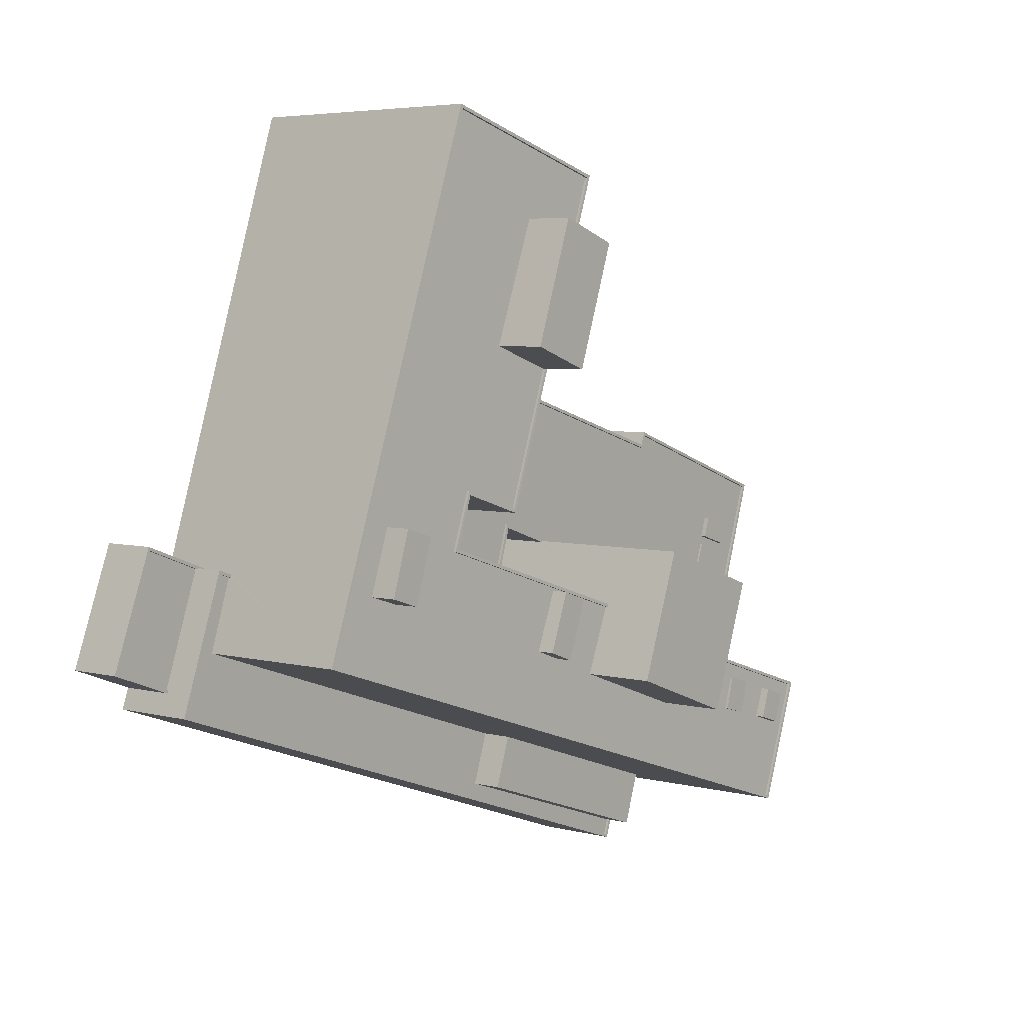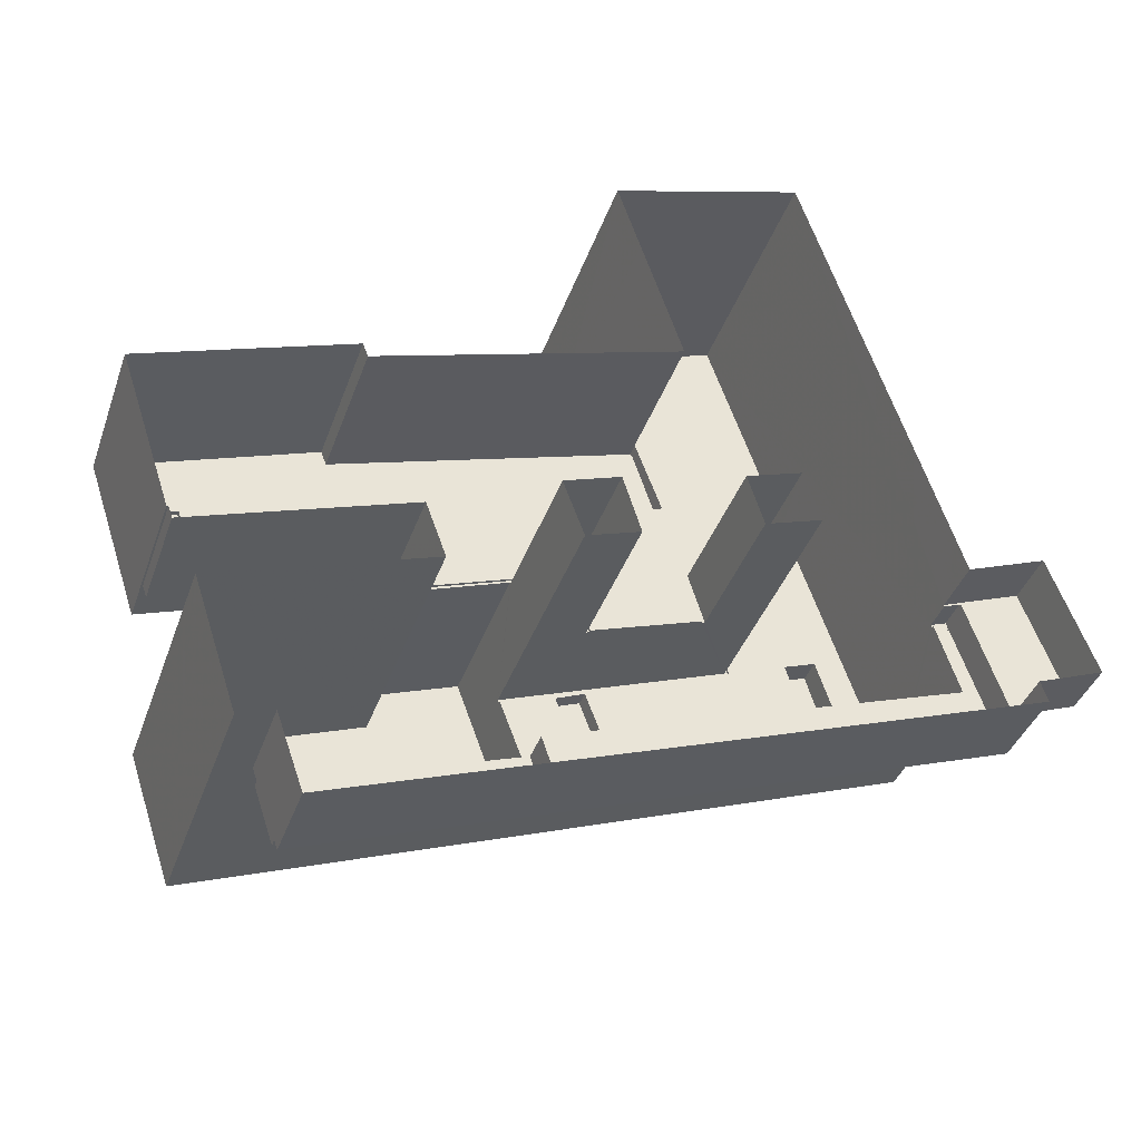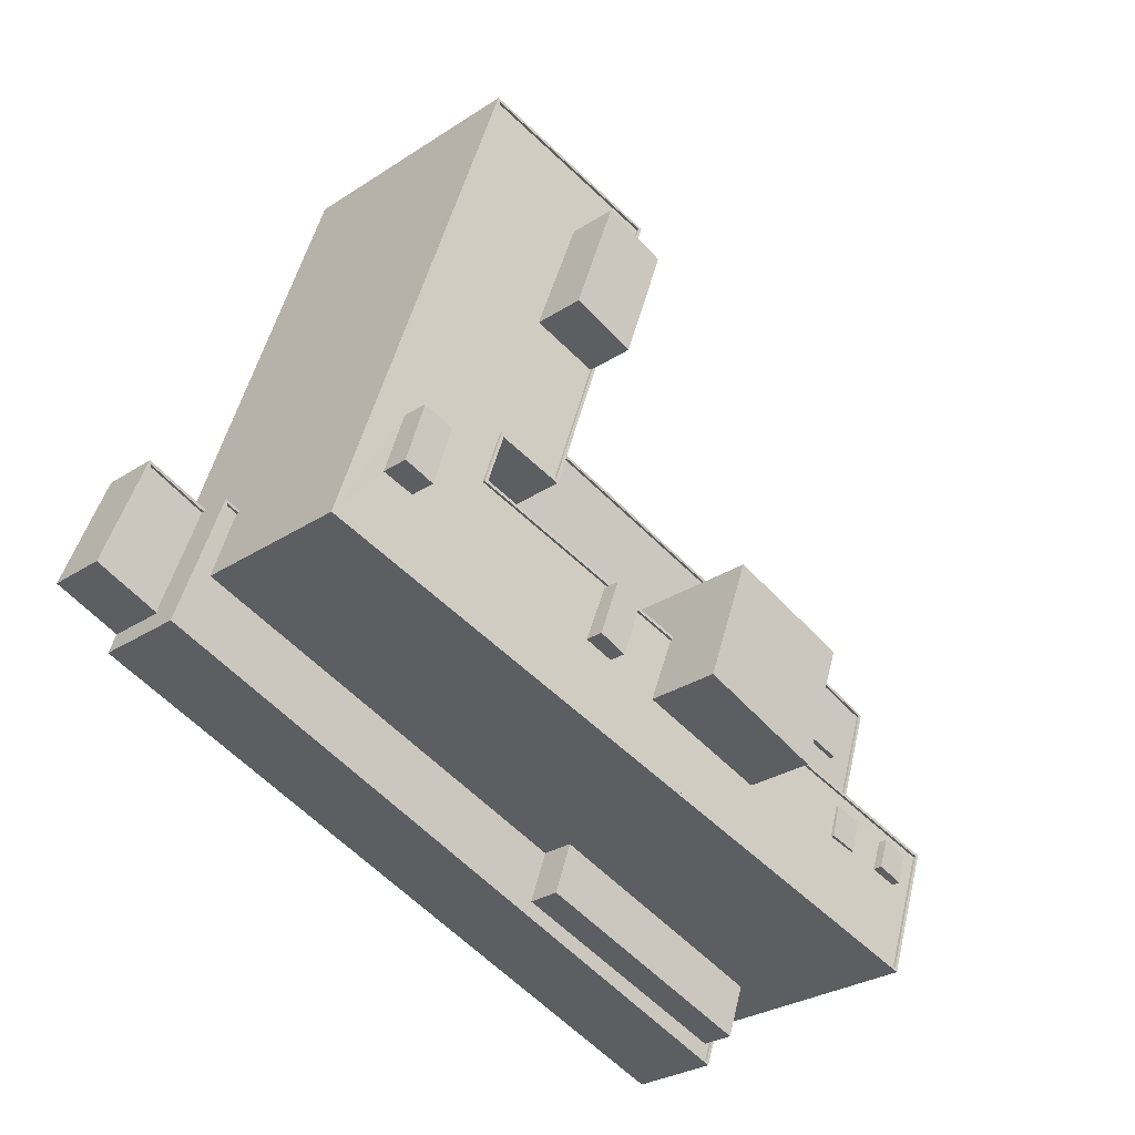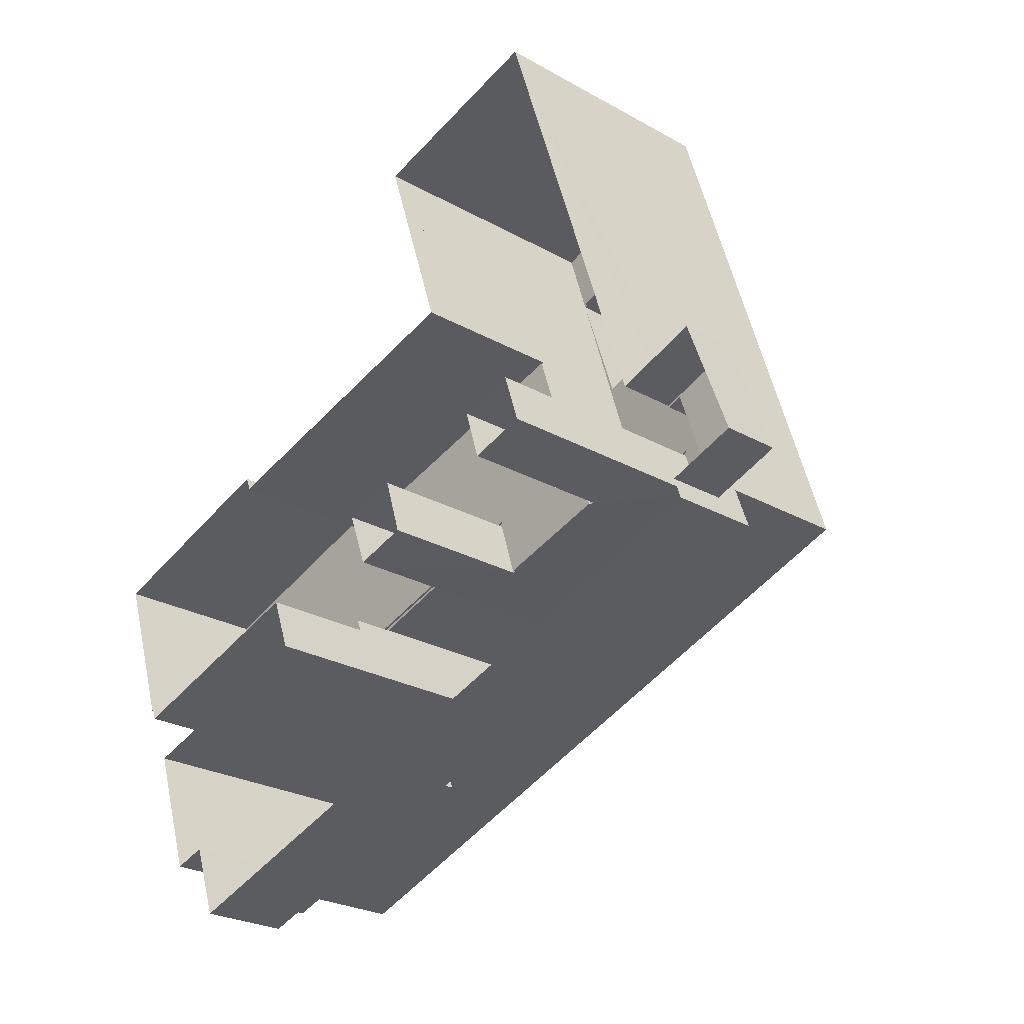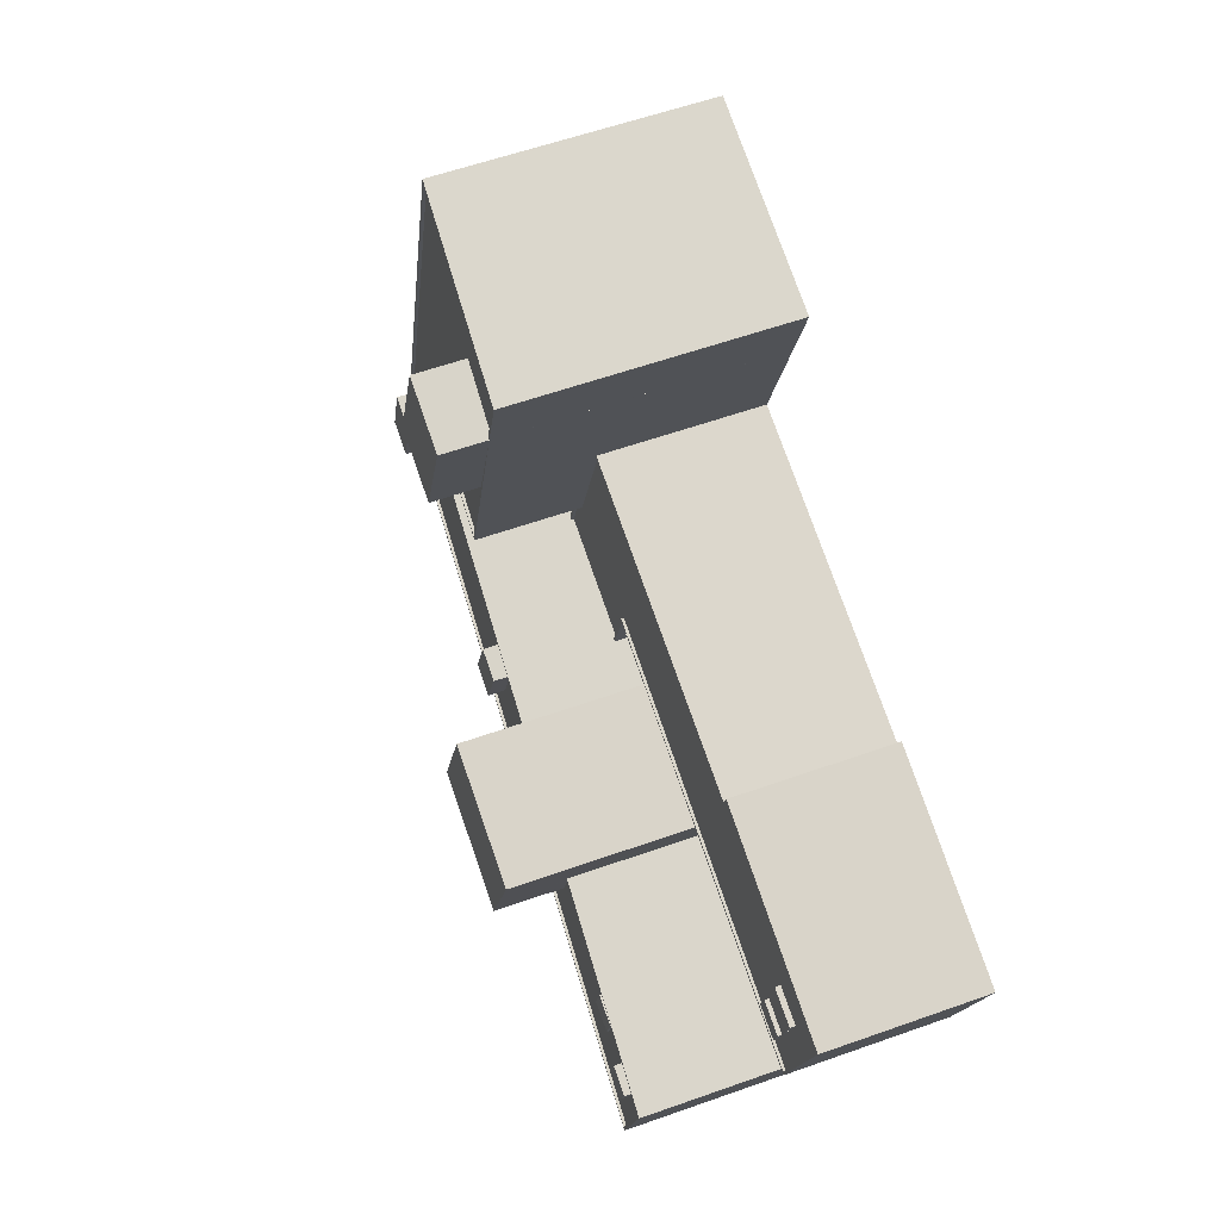
<metadata>
{"format":"obj","ext":"obj","renderer":"f3d","projection":"perspective","resolution":1024,"background":"white","views":[{"elev":5.0,"azim":-50.7,"up":"+Y"},{"elev":-38.0,"azim":161.9,"up":"+Y"},{"elev":-28.7,"azim":-45.5,"up":"+Y"},{"elev":-25.1,"azim":-132.5,"up":"+Y"},{"elev":57.5,"azim":69.7,"up":"+Y"}]}
</metadata>
<code>
v -7392 -3.733e+04 15.13
v -7392 -3.733e+04 4.248
v -7392 -3.733e+04 4.248
v -7392 -3.733e+04 15.13
v -7413 -3.732e+04 4.258
v -7413 -3.732e+04 15.14
v -7412 -3.732e+04 19.27
v -7392 -3.733e+04 19.26
v -7392 -3.733e+04 4.248
v -7412 -3.732e+04 15.14
v -7436 -3.73e+04 4.271
v -7436 -3.73e+04 19.28
v -7407 -3.731e+04 19.27
v -7407 -3.731e+04 4.258
v -7407 -3.73e+04 4.258
v -7407 -3.73e+04 19.27
v -7387 -3.731e+04 19.26
v -7387 -3.731e+04 4.249
v -7425 -3.731e+04 19.28
v -7430 -3.731e+04 19.28
v -7430 -3.731e+04 4.266
v -7425 -3.731e+04 4.263
v -7432 -3.732e+04 19.28
v -7432 -3.732e+04 4.265
v -7441 -3.731e+04 19.28
v -7443 -3.731e+04 19.28
v -7443 -3.731e+04 19.03
v -7441 -3.731e+04 19.03
v -7407 -3.731e+04 19.27
v -7436 -3.73e+04 19.03
v -7407 -3.731e+04 19.02
v -7436 -3.73e+04 19.28
v -7407 -3.73e+04 19.02
v -7407 -3.73e+04 19.27
v -7387 -3.731e+04 19.26
v -7387 -3.731e+04 19.01
v -7392 -3.733e+04 19.01
v -7392 -3.733e+04 19.26
v -7391 -3.732e+04 19.01
v -7391 -3.732e+04 19.01
v -7390 -3.732e+04 19.01
v -7430 -3.731e+04 19.03
v -7430 -3.731e+04 19.28
v -7432 -3.732e+04 19.28
v -7432 -3.732e+04 19.03
v -7442 -3.731e+04 4.271
v -7443 -3.731e+04 4.27
v -7443 -3.731e+04 19.28
v -7442 -3.731e+04 19.28
v -7412 -3.732e+04 19.27
v -7415 -3.733e+04 29.97
v -7412 -3.732e+04 36.09
v -7415 -3.733e+04 4.257
v -7417 -3.733e+04 36.09
v -7417 -3.733e+04 29.58
v -7415 -3.733e+04 29.96
v -7415 -3.733e+04 29.71
v -7427 -3.732e+04 29.19
v -7429 -3.733e+04 29.04
v -7427 -3.732e+04 29.44
v -7427 -3.732e+04 4.263
v -7429 -3.733e+04 36.09
v -7427 -3.732e+04 29.45
v -7425 -3.731e+04 36.09
v -7425 -3.731e+04 19.28
v -7432 -3.728e+04 4.271
v -7432 -3.728e+04 29.41
v -7440 -3.731e+04 19.03
v -7441 -3.731e+04 28.86
v -7441 -3.731e+04 19.03
v -7439 -3.73e+04 19.03
v -7438 -3.73e+04 19.03
v -7447 -3.731e+04 4.273
v -7447 -3.731e+04 28.58
v -7449 -3.731e+04 28.48
v -7449 -3.731e+04 4.273
v -7395 -3.733e+04 4.249
v -7395 -3.733e+04 30.86
v -7399 -3.734e+04 30.6
v -7399 -3.734e+04 4.248
v -7426 -3.734e+04 15.48
v -7465 -3.732e+04 27.67
v -7465 -3.732e+04 12.41
v -7402 -3.734e+04 4.25
v -7402 -3.734e+04 12.63
v -7426 -3.734e+04 12.39
v -7403 -3.734e+04 12.38
v -7402 -3.734e+04 12.38
v -7402 -3.734e+04 12.63
v -7403 -3.734e+04 15.47
v -7463 -3.731e+04 4.278
v -7463 -3.731e+04 9.732
v -7448 -3.727e+04 4.28
v -7463 -3.732e+04 12.66
v -7463 -3.732e+04 12.41
v -7463 -3.732e+04 9.732
v -7463 -3.732e+04 12.66
v -7448 -3.727e+04 28.74
v -7430 -3.728e+04 4.272
v -7430 -3.728e+04 29.55
v -7432 -3.728e+04 29.41
v -7432 -3.728e+04 4.271
v -7465 -3.732e+04 27.44
v -7465 -3.732e+04 27.69
v -7462 -3.732e+04 27.56
v -7439 -3.733e+04 28.55
v -7406 -3.734e+04 30.03
v -7399 -3.734e+04 30.59
v -7403 -3.734e+04 30.14
v -7399 -3.734e+04 30.34
v -7448 -3.727e+04 28.49
v -7448 -3.727e+04 28.74
v -7430 -3.728e+04 29.28
v -7430 -3.728e+04 29.53
v -7446 -3.727e+04 28.59
v -7437 -3.73e+04 28.89
v -7441 -3.731e+04 28.61
v -7441 -3.731e+04 28.86
v -7437 -3.73e+04 29.14
v -7433 -3.728e+04 29.39
v -7433 -3.728e+04 29.14
v -7447 -3.731e+04 28.58
v -7447 -3.731e+04 28.33
v -7449 -3.731e+04 28.46
v -7449 -3.731e+04 28.21
v -7435 -3.732e+04 28.84
v -7395 -3.733e+04 30.59
v -7395 -3.733e+04 30.84
v -7399 -3.733e+04 30.39
v -7403 -3.733e+04 30.25
v -7404 -3.733e+04 30.17
v -7404 -3.733e+04 30.37
v -7407 -3.733e+04 30.37
v -7407 -3.733e+04 30.05
v -7406 -3.733e+04 30.11
v -7406 -3.733e+04 30.37
v -7403 -3.733e+04 30.23
v -7403 -3.733e+04 30.37
v -7397 -3.733e+04 30.48
v -7400 -3.733e+04 31.19
v -7397 -3.733e+04 31.19
v -7400 -3.733e+04 30.37
v -7398 -3.734e+04 31.19
v -7398 -3.734e+04 30.42
v -7401 -3.733e+04 31.19
v -7401 -3.733e+04 30.3
v -7455 -3.731e+04 27.96
v -7458 -3.731e+04 30.36
v -7455 -3.731e+04 30.35
v -7458 -3.731e+04 27.83
v -7457 -3.732e+04 30.35
v -7457 -3.732e+04 27.83
v -7460 -3.732e+04 30.36
v -7460 -3.732e+04 27.7
v -7432 -3.732e+04 28.96
v -7435 -3.732e+04 30.44
v -7432 -3.732e+04 30.43
v -7435 -3.732e+04 28.84
v -7434 -3.732e+04 30.43
v -7434 -3.732e+04 28.83
v -7437 -3.732e+04 30.44
v -7437 -3.732e+04 28.7
v -7395 -3.731e+04 19.02
v -7395 -3.732e+04 19.53
v -7395 -3.731e+04 19.53
v -7395 -3.732e+04 19.02
v -7391 -3.732e+04 19.52
v -7391 -3.732e+04 19.01
v -7392 -3.732e+04 19.52
v -7392 -3.732e+04 19.01
v -7395 -3.732e+04 19.02
v -7396 -3.732e+04 19.21
v -7395 -3.732e+04 19.21
v -7396 -3.732e+04 19.02
v -7392 -3.732e+04 19.2
v -7392 -3.732e+04 19.01
v -7393 -3.732e+04 19.2
v -7393 -3.732e+04 19.01
v -7393 -3.732e+04 19.01
v -7394 -3.732e+04 19.47
v -7394 -3.732e+04 19.01
v -7393 -3.732e+04 19.47
v -7397 -3.732e+04 19.47
v -7397 -3.732e+04 19.01
v -7396 -3.732e+04 19.47
v -7396 -3.732e+04 19.02
v -7468 -3.733e+04 9.733
v -7474 -3.732e+04 9.485
v -7474 -3.732e+04 9.735
v -7468 -3.733e+04 9.483
v -7470 -3.731e+04 9.735
v -7470 -3.731e+04 9.485
v -7464 -3.731e+04 9.733
v -7464 -3.731e+04 9.483
v -7474 -3.732e+04 9.735
v -7470 -3.731e+04 4.282
v -7474 -3.732e+04 4.281
v -7470 -3.731e+04 9.736
v -7468 -3.733e+04 9.732
v -7468 -3.733e+04 4.278
v -7464 -3.731e+04 12.66
v -7464 -3.731e+04 9.733
v -7469 -3.733e+04 12.66
v -7469 -3.733e+04 4.278
v -7404 -3.735e+04 12.63
v -7404 -3.735e+04 4.249
v -7405 -3.735e+04 12.38
v -7405 -3.735e+04 12.63
v -7468 -3.733e+04 12.41
v -7468 -3.733e+04 12.66
v -7464 -3.731e+04 12.41
v -7464 -3.731e+04 12.66
v -7427 -3.734e+04 12.39
v -7427 -3.734e+04 15.48
v -7405 -3.735e+04 15.47
v -7405 -3.735e+04 12.38
v -7439 -3.728e+04 28.88
v -7432 -3.728e+04 4.271
v -7439 -3.728e+04 33.6
v -7432 -3.728e+04 33.6
v -7436 -3.73e+04 33.59
v -7437 -3.73e+04 29.14
v -7443 -3.729e+04 33.6
v -7443 -3.729e+04 28.61
f 18 9 3
f 3 2 5
f 77 80 84
f 206 53 84
f 24 206 204
f 15 18 14
f 102 93 99
f 61 5 53
f 53 77 84
f 204 200 47
f 200 197 196
f 102 218 66
f 200 196 91
f 91 93 73
f 11 93 66
f 11 14 22
f 18 3 14
f 5 14 3
f 61 53 206
f 24 204 47
f 61 206 24
f 66 93 102
f 61 22 5
f 47 200 76
f 200 91 76
f 73 93 11
f 91 73 76
f 5 22 14
f 11 22 21
f 47 46 24
f 73 11 46
f 11 21 46
f 46 21 24
f 1 2 3
f 4 1 3
f 5 2 1
f 6 5 1
f 7 4 8
f 8 4 9
f 7 10 4
f 9 4 3
f 11 12 13
f 14 11 13
f 13 15 14
f 13 16 15
f 17 18 15
f 16 17 15
f 8 9 18
f 17 8 18
f 19 20 21
f 22 19 21
f 23 21 20
f 23 24 21
f 25 26 27
f 28 25 27
f 29 30 31
f 29 32 30
f 29 31 33
f 34 29 33
f 35 33 36
f 35 34 33
f 37 38 39
f 39 38 40
f 40 38 41
f 41 38 35
f 41 35 36
f 42 38 37
f 42 43 38
f 44 43 42
f 45 44 42
f 46 47 48
f 49 46 48
f 7 50 51
f 6 10 7
f 50 52 51
f 53 5 6
f 51 52 54
f 55 56 54
f 57 56 55
f 53 6 51
f 56 51 54
f 6 7 51
f 58 59 60
f 22 61 19
f 59 62 60
f 19 61 63
f 60 62 64
f 63 60 64
f 19 63 65
f 65 63 64
f 65 64 52
f 50 65 52
f 55 54 62
f 59 55 62
f 11 66 12
f 66 67 12
f 68 69 70
f 32 67 69
f 68 71 69
f 71 72 69
f 72 30 32
f 12 67 32
f 72 32 69
f 28 70 25
f 46 49 73
f 70 69 25
f 73 49 74
f 49 69 74
f 25 69 49
f 75 76 73
f 74 75 73
f 24 23 61
f 63 61 23
f 63 26 75
f 76 48 47
f 75 48 76
f 44 45 27
f 44 27 26
f 26 48 75
f 63 23 44
f 63 44 26
f 77 51 78
f 77 53 51
f 79 80 77
f 78 79 77
f 81 82 83
f 79 82 81
f 84 80 85
f 83 86 81
f 85 80 79
f 87 88 89
f 87 89 90
f 90 79 81
f 89 85 90
f 85 79 90
f 91 92 93
f 83 82 94
f 95 83 94
f 92 96 97
f 93 97 98
f 97 82 98
f 94 82 97
f 93 92 97
f 98 99 93
f 98 100 99
f 101 99 100
f 101 102 99
f 103 104 105
f 105 104 106
f 107 106 108
f 106 104 108
f 109 107 108
f 109 108 110
f 104 103 111
f 112 104 111
f 113 114 115
f 115 112 111
f 115 114 112
f 116 117 118
f 119 116 118
f 120 114 113
f 121 120 113
f 122 117 123
f 122 118 117
f 124 123 125
f 124 122 123
f 125 126 124
f 126 58 60
f 126 60 124
f 127 128 129
f 128 56 130
f 129 128 130
f 56 57 130
f 108 127 110
f 108 128 127
f 131 132 133
f 134 131 133
f 135 134 133
f 136 135 133
f 137 135 136
f 138 137 136
f 132 137 138
f 132 131 137
f 139 140 141
f 139 142 140
f 139 141 143
f 144 139 143
f 144 143 145
f 146 144 145
f 142 145 140
f 142 146 145
f 147 148 149
f 147 150 148
f 147 149 151
f 152 147 151
f 152 151 153
f 154 152 153
f 153 150 154
f 153 148 150
f 155 156 157
f 155 158 156
f 155 157 159
f 160 155 159
f 160 159 161
f 162 160 161
f 161 158 162
f 161 156 158
f 163 164 165
f 163 166 164
f 167 163 165
f 167 168 163
f 169 168 167
f 169 170 168
f 166 170 169
f 164 166 169
f 171 172 173
f 171 174 172
f 175 171 173
f 175 176 171
f 176 175 177
f 178 176 177
f 174 178 177
f 172 174 177
f 179 180 181
f 179 182 180
f 180 183 184
f 181 180 184
f 183 185 186
f 184 183 186
f 186 182 179
f 186 185 182
f 187 188 189
f 187 190 188
f 191 188 192
f 191 189 188
f 193 191 192
f 194 193 192
f 195 196 197
f 195 198 196
f 92 91 196
f 198 92 196
f 199 195 197
f 200 199 197
f 193 194 187
f 193 201 202
f 201 187 203
f 194 190 187
f 204 199 200
f 203 199 204
f 187 199 203
f 201 193 187
f 205 203 204
f 206 205 204
f 84 205 206
f 84 85 205
f 202 201 97
f 96 202 97
f 88 207 208
f 89 88 208
f 209 208 207
f 209 210 208
f 210 209 211
f 212 210 211
f 94 212 211
f 95 94 211
f 86 213 214
f 81 86 214
f 87 215 216
f 87 90 215
f 213 216 215
f 214 213 215
f 121 217 120
f 102 101 218
f 217 219 120
f 218 101 220
f 120 219 220
f 101 120 220
f 221 67 220
f 220 67 218
f 221 222 67
f 218 67 66
f 119 223 224
f 224 116 119
f 221 223 119
f 222 221 119
f 217 223 219
f 217 224 223
f 10 1 4
f 10 6 1
f 39 40 178
f 39 178 179
f 179 178 186
f 174 71 68
f 186 174 68
f 178 174 186
f 41 176 40
f 40 176 178
f 174 166 71
f 41 170 176
f 166 72 71
f 171 166 174
f 170 166 171
f 176 170 171
f 36 33 163
f 36 168 41
f 31 30 72
f 33 31 163
f 41 168 170
f 166 31 72
f 168 36 163
f 163 31 166
f 37 39 181
f 42 70 45
f 37 184 42
f 45 70 27
f 186 68 42
f 27 70 28
f 181 39 179
f 42 68 70
f 184 186 42
f 37 181 184
f 25 48 26
f 25 49 48
f 43 20 65
f 20 19 65
f 50 38 43
f 7 8 38
f 50 7 38
f 50 43 65
f 44 23 20
f 43 44 20
f 17 35 38
f 8 17 38
f 16 35 17
f 34 35 16
f 29 34 13
f 32 29 13
f 12 32 13
f 13 34 16
f 54 52 64
f 62 54 64
f 134 107 131
f 107 55 106
f 137 130 135
f 162 106 160
f 130 57 135
f 126 155 58
f 155 59 58
f 126 158 155
f 134 135 55
f 135 57 55
f 55 59 106
f 160 59 155
f 107 134 55
f 106 59 160
f 142 129 137
f 107 109 146
f 129 130 137
f 131 146 142
f 107 146 131
f 131 142 137
f 109 144 146
f 139 129 142
f 110 144 109
f 127 139 144
f 139 127 129
f 127 144 110
f 113 115 217
f 121 113 217
f 115 150 224
f 162 125 106
f 152 105 106
f 123 117 116
f 123 116 224
f 158 126 125
f 162 158 125
f 154 105 152
f 115 224 217
f 152 125 147
f 147 123 150
f 123 147 125
f 150 123 224
f 125 152 106
f 154 103 105
f 111 103 150
f 115 111 150
f 103 154 150
f 79 78 108
f 79 108 82
f 104 98 82
f 128 78 51
f 114 100 98
f 114 101 100
f 120 101 114
f 56 128 51
f 104 112 98
f 108 104 82
f 112 114 98
f 108 78 128
f 69 67 222
f 63 75 60
f 74 122 124
f 60 75 124
f 118 122 74
f 119 118 222
f 75 74 124
f 74 69 118
f 222 118 69
f 138 136 133
f 132 138 133
f 143 141 140
f 145 143 140
f 148 151 149
f 148 153 151
f 156 159 157
f 156 161 159
f 167 165 164
f 169 167 164
f 177 175 173
f 172 177 173
f 183 180 182
f 185 183 182
f 188 190 194
f 192 188 194
f 199 189 195
f 195 189 198
f 92 198 202
f 189 199 187
f 96 92 202
f 202 191 193
f 189 191 198
f 198 191 202
f 205 85 208
f 205 208 203
f 210 201 203
f 85 89 208
f 212 97 201
f 212 94 97
f 208 210 203
f 210 212 201
f 207 88 216
f 207 213 209
f 83 211 209
f 88 87 216
f 211 83 95
f 213 86 83
f 207 216 213
f 209 213 83
f 81 214 215
f 90 81 215
f 223 221 220
f 219 223 220

</code>
